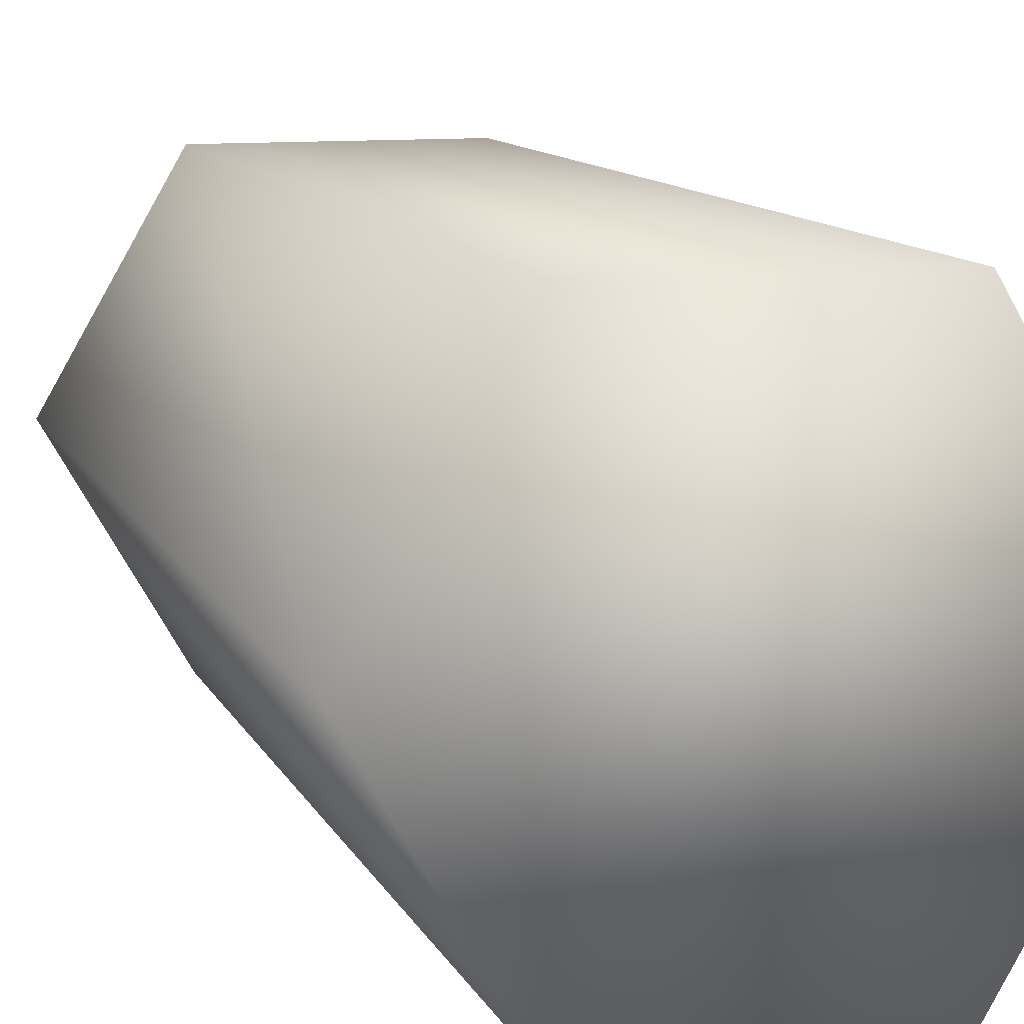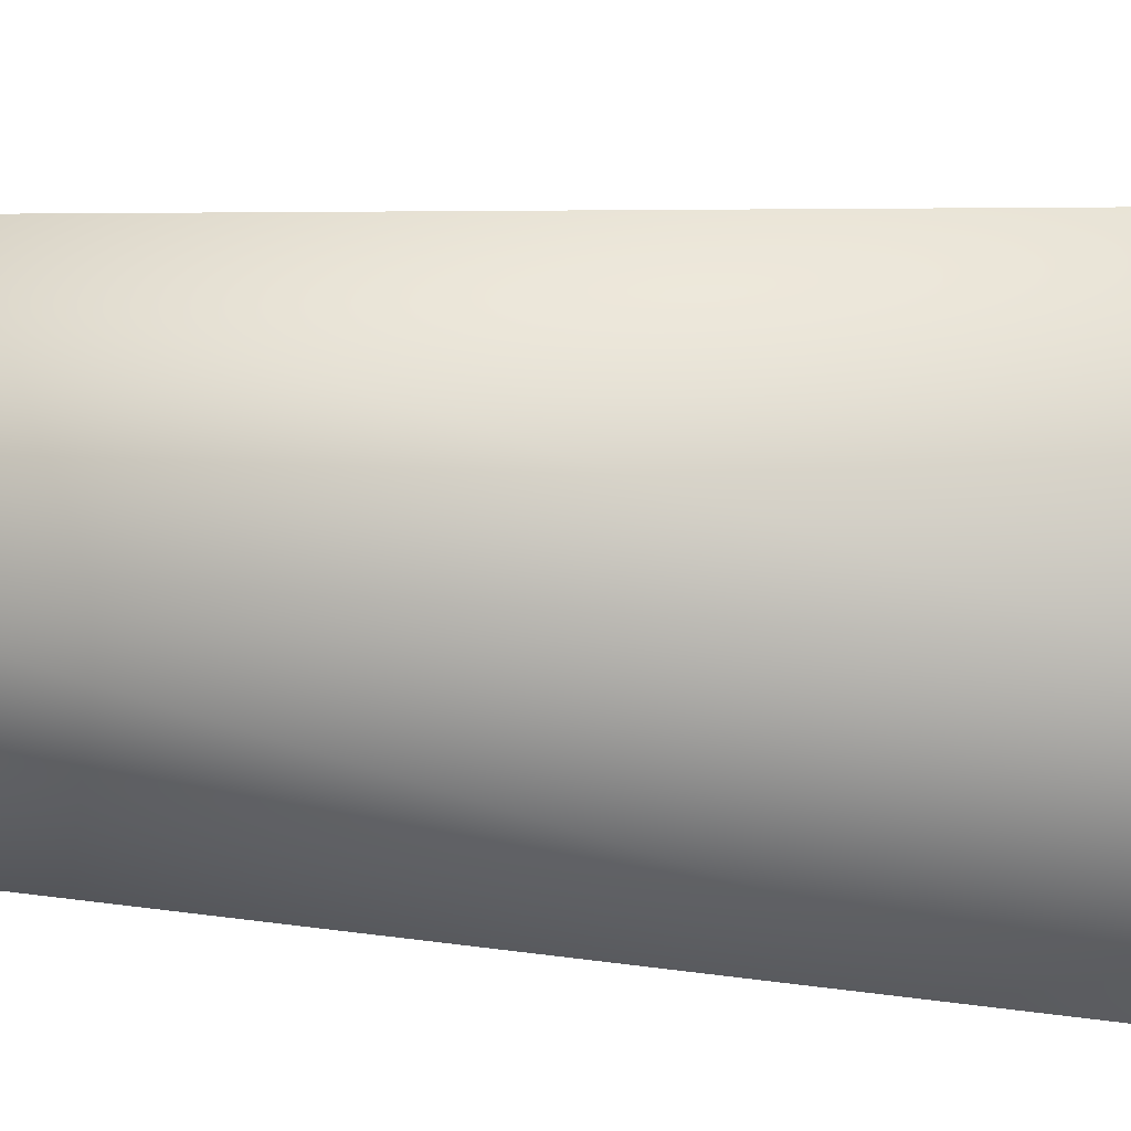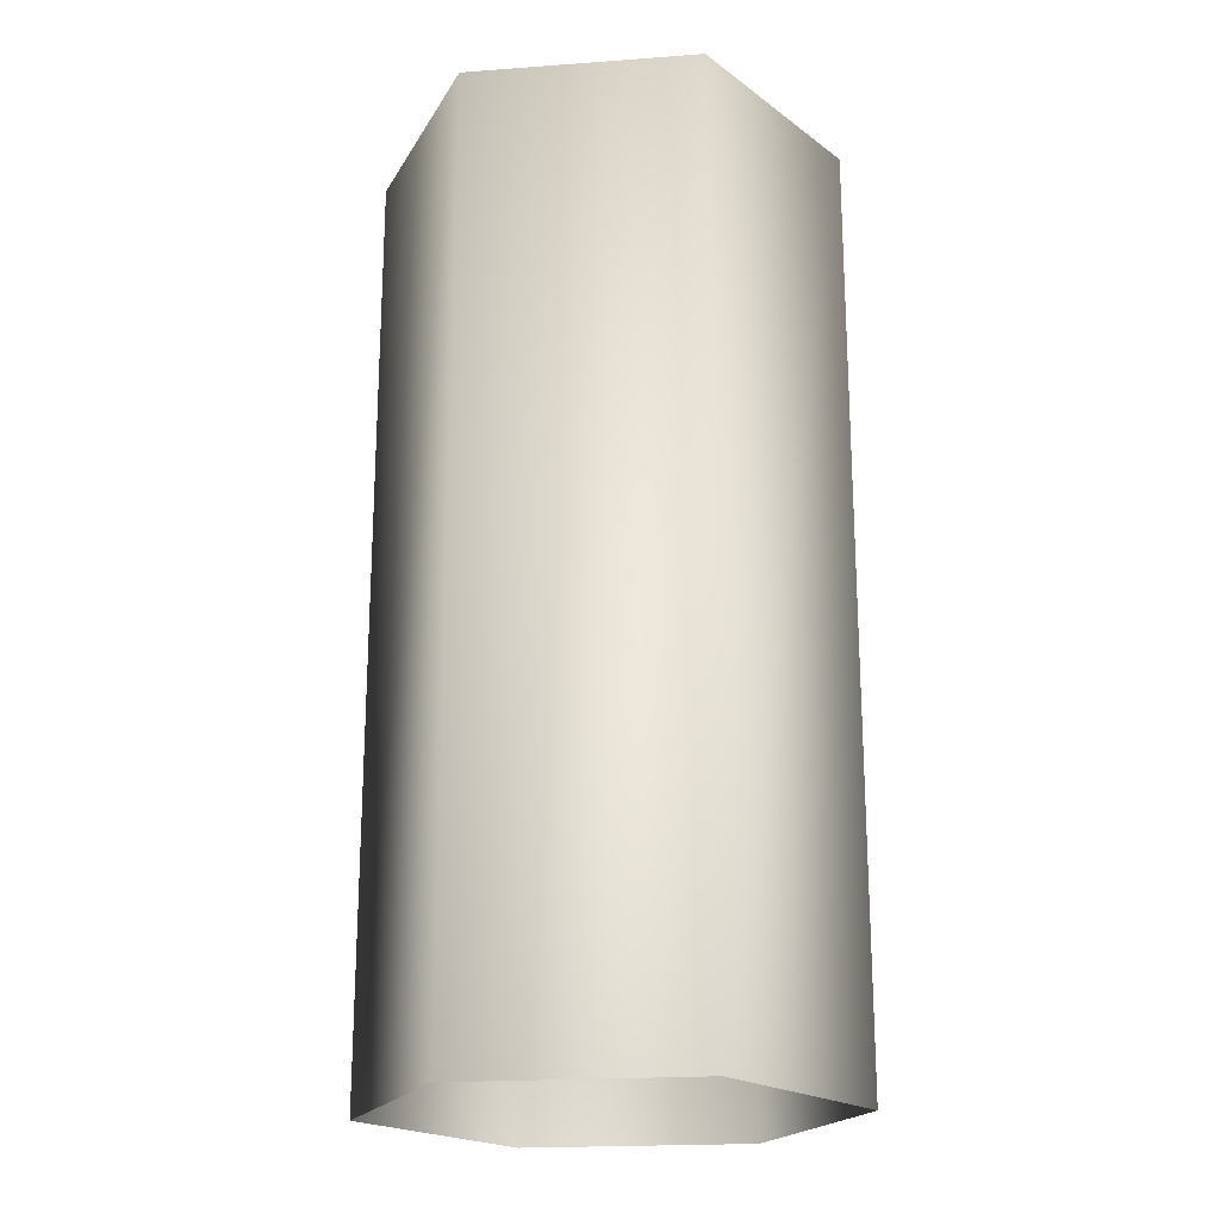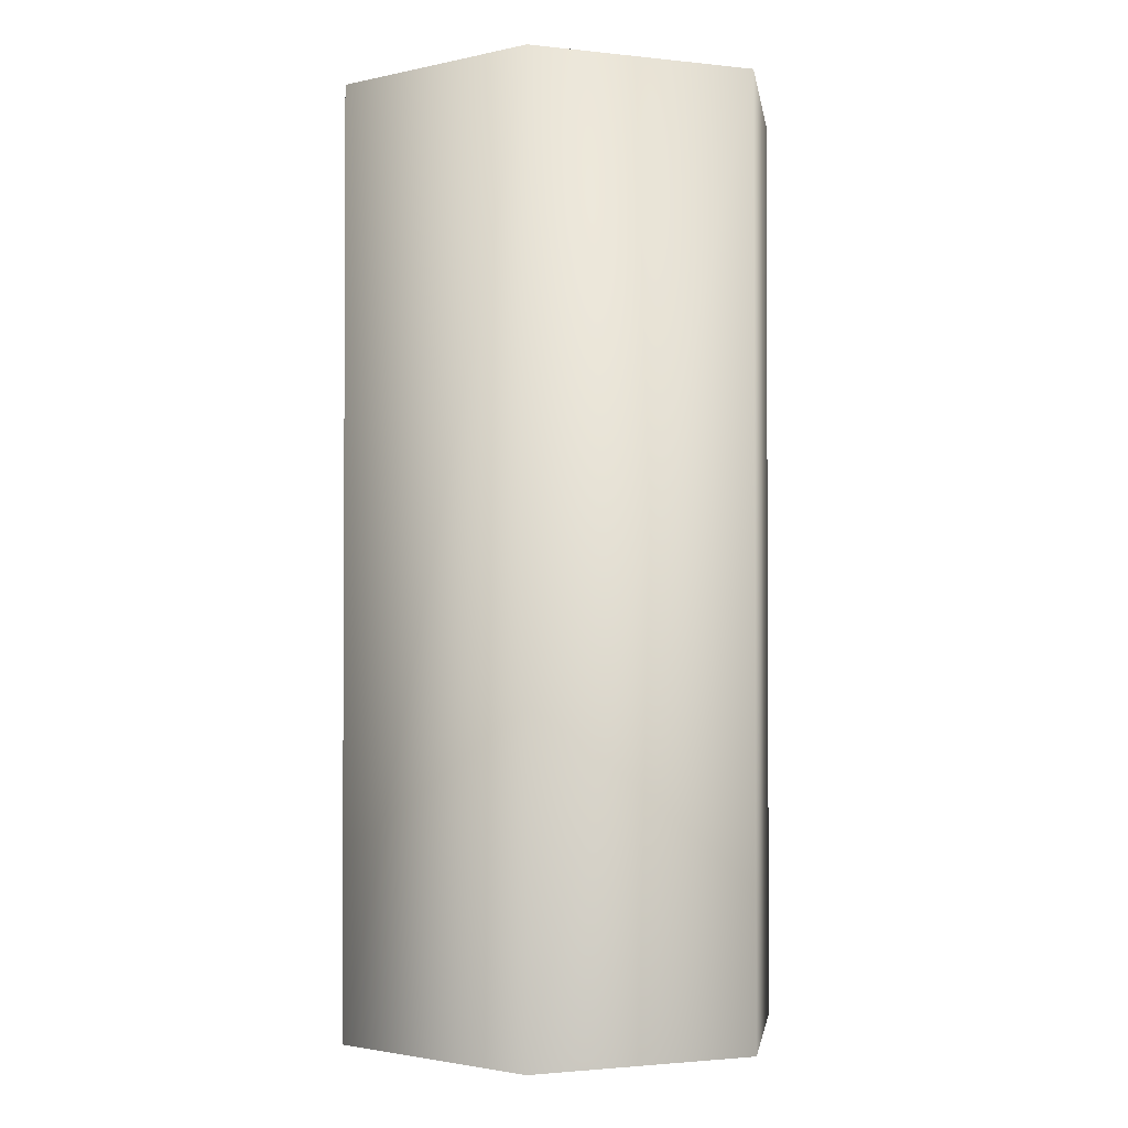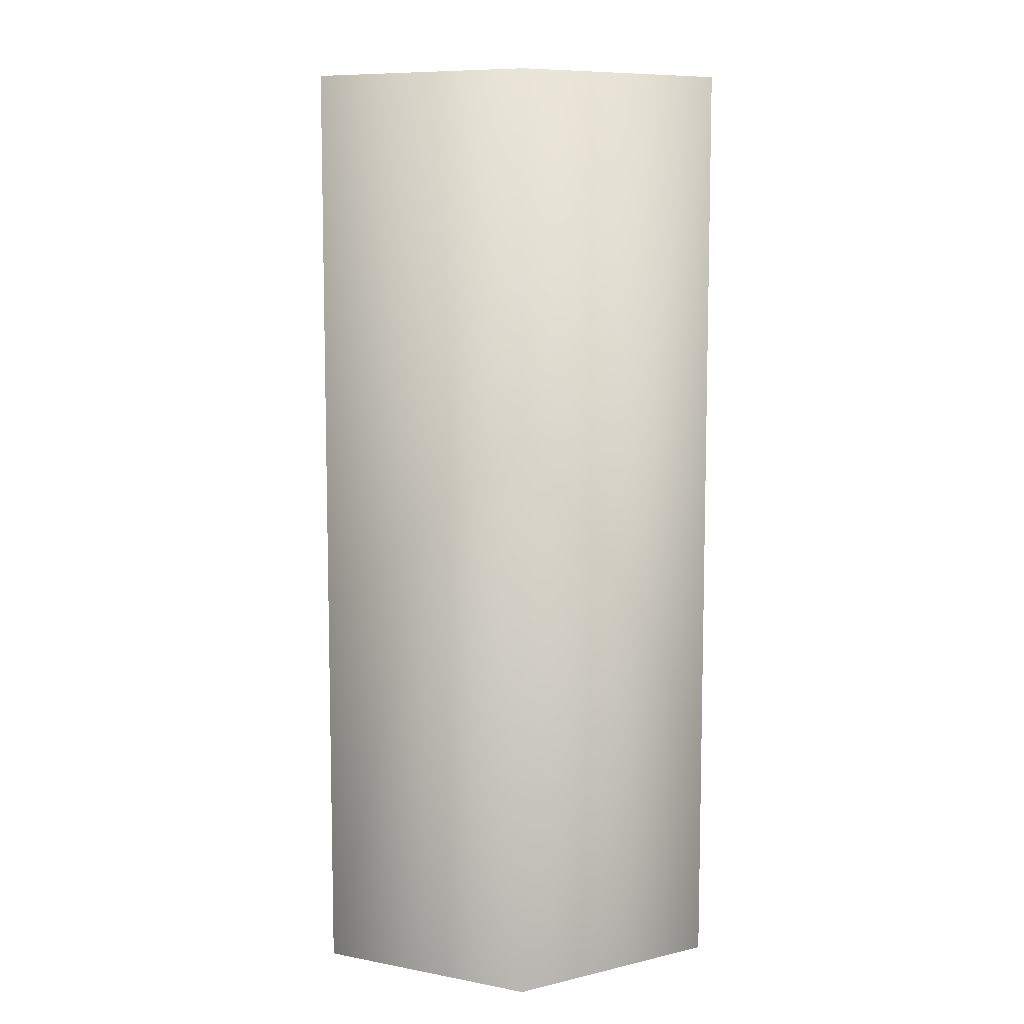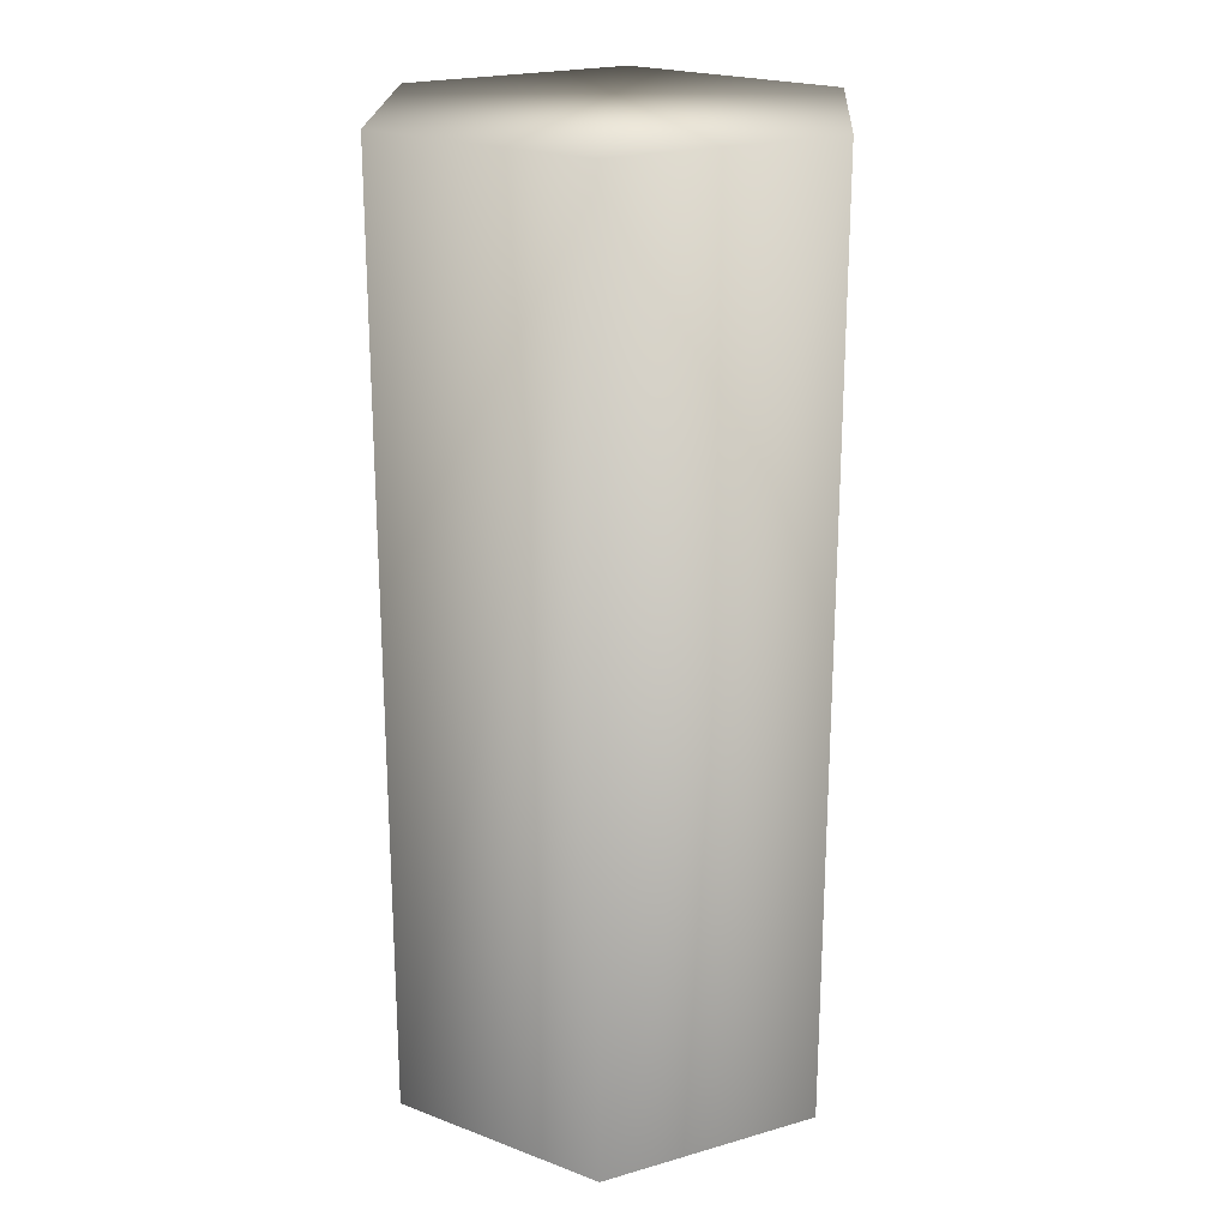
<metadata>
{"format":"obj","ext":"obj","renderer":"f3d","projection":"perspective","resolution":1024,"background":"white","views":[{"elev":10.3,"azim":163.9,"up":"+Z"},{"elev":4.8,"azim":122.2,"up":"+Z"},{"elev":-20.5,"azim":7.6,"up":"+Y"},{"elev":-1.9,"azim":38.4,"up":"+Y"},{"elev":8.8,"azim":27.4,"up":"+Y"},{"elev":22.0,"azim":-86.7,"up":"+Y"}]}
</metadata>
<code>
g fcbg_cityforest_006_can_03
v 0.04799 -1.147e-06 -7.545e-08
v 0.04799 0.1945 4.376e-08
v 0.02399 0.1945 -0.04156
v 0.02399 -1.147e-06 -0.04156
v -0.02399 0.1945 -0.04156
v -0.02399 -1.147e-06 -0.04156
v -0.04799 0.1945 4.376e-08
v -0.04799 -1.147e-06 -7.545e-08
v -0.02399 0.1945 0.04156
v -0.02399 -1.147e-06 0.04156
v 0.02399 0.1945 0.04156
v 0.02399 -1.147e-06 0.04156
v 0.04799 0.1945 4.376e-08
v 0.04799 -1.147e-06 -7.545e-08
v 0.04799 0.1945 4.376e-08
v 0.02399 0.1945 0.04156
v -0.02399 0.1945 0.04156
v -0.04799 0.1945 4.376e-08
v 0.02399 0.1945 -0.04156
v -0.02399 0.1945 -0.04156
g fcbg_cityforest_006_can_03_0
f 3 2 1
f 4 3 1
f 5 3 4
f 6 5 4
f 7 5 6
f 8 7 6
f 9 7 8
f 10 9 8
f 11 9 10
f 12 11 10
f 13 11 12
f 14 13 12
f 17 16 15
f 18 17 15
f 18 15 19
f 20 18 19

</code>
